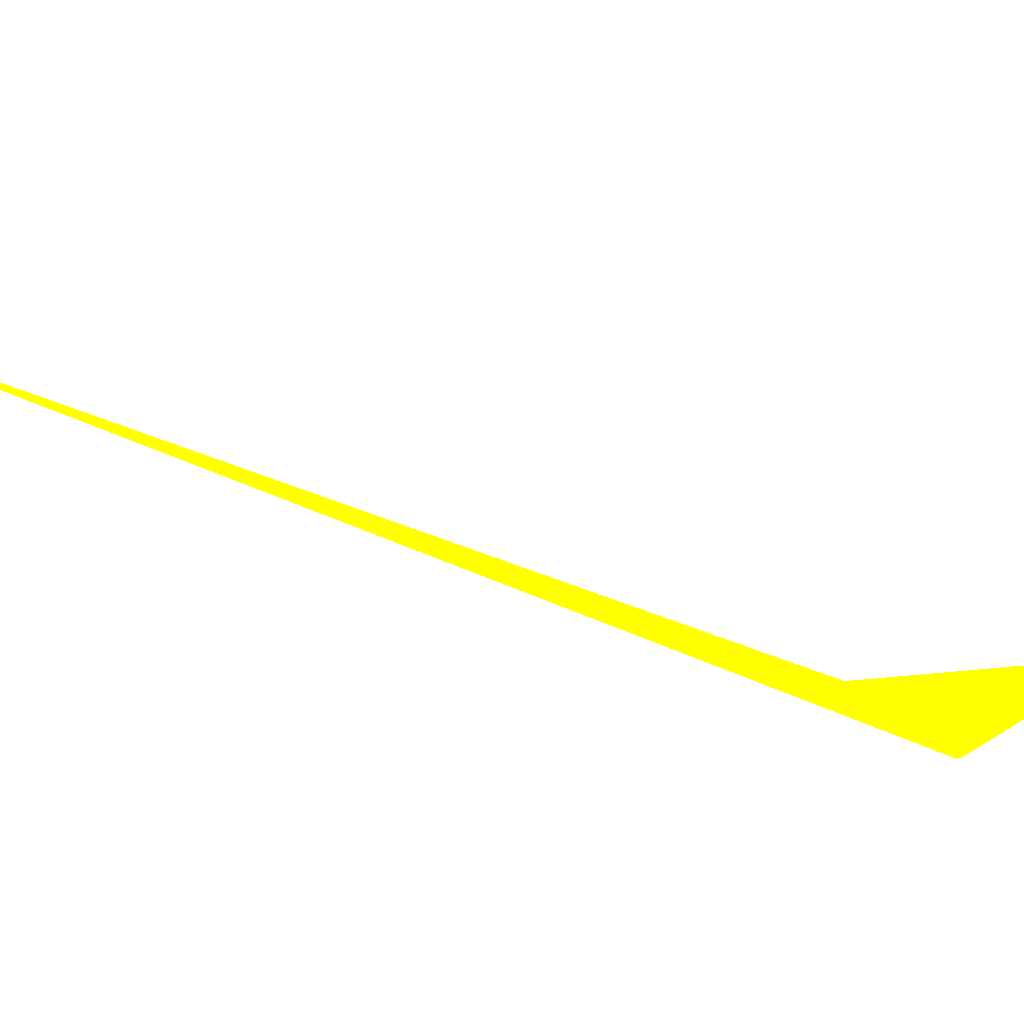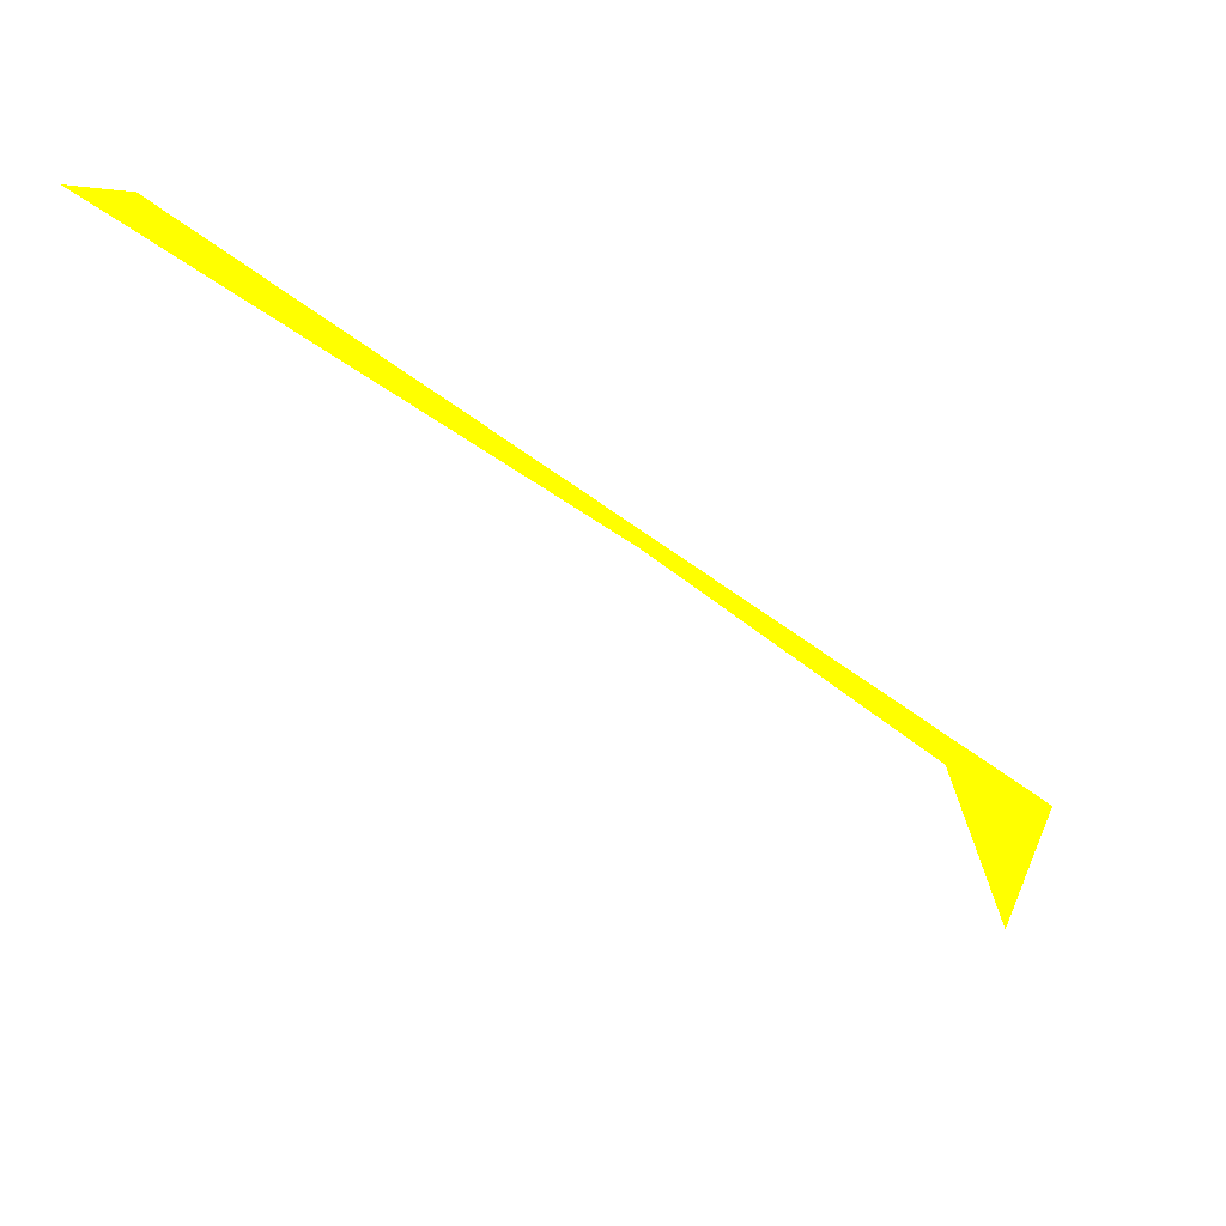
<metadata>
{"format":"obj","ext":"obj","renderer":"f3d","projection":"perspective","resolution":1024,"background":"white","views":[{"elev":57.1,"azim":-36.0,"up":"+Z"},{"elev":-41.4,"azim":-104.1,"up":"+Z"}]}
</metadata>
<code>
o geometry_0
v 6.124e+05 5.855e+06 662.8 1 1 0
v 6.124e+05 5.855e+06 662.8 1 1 0
v 6.124e+05 5.855e+06 664 1 1 0
v 6.125e+05 5.855e+06 664 1 1 0
v 6.125e+05 5.855e+06 664 1 1 0
v 6.125e+05 5.855e+06 664 1 1 0
v 6.125e+05 5.855e+06 664 1 1 0
f 5 7 6
f 4 6 7
f 5 4 7
f 1 2 3
f 4 3 6
f 2 5 3
f 1 3 4
f 4 5 2
f 2 1 4
f 3 5 6

</code>
